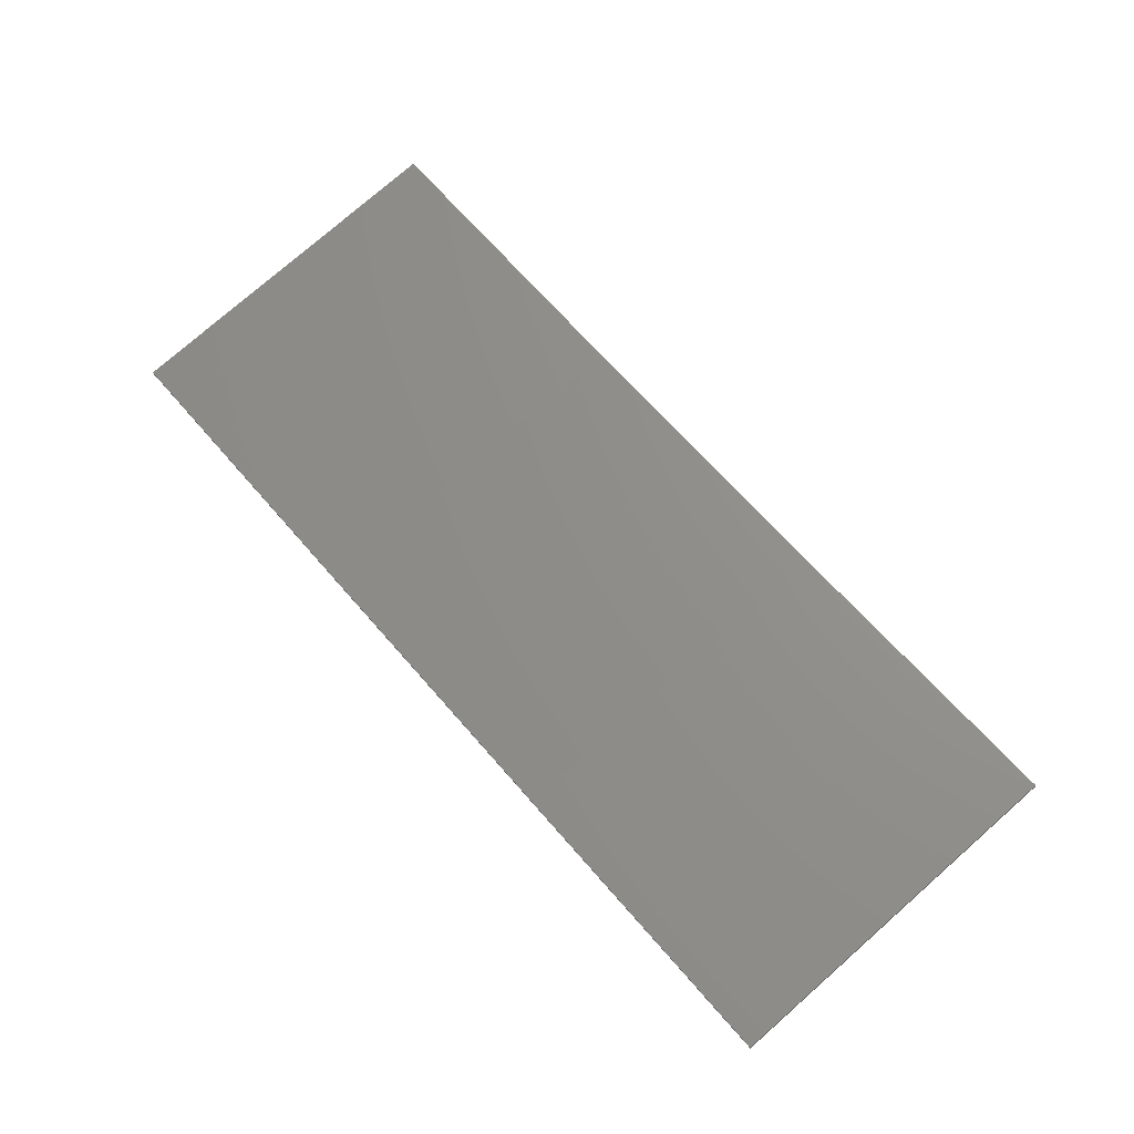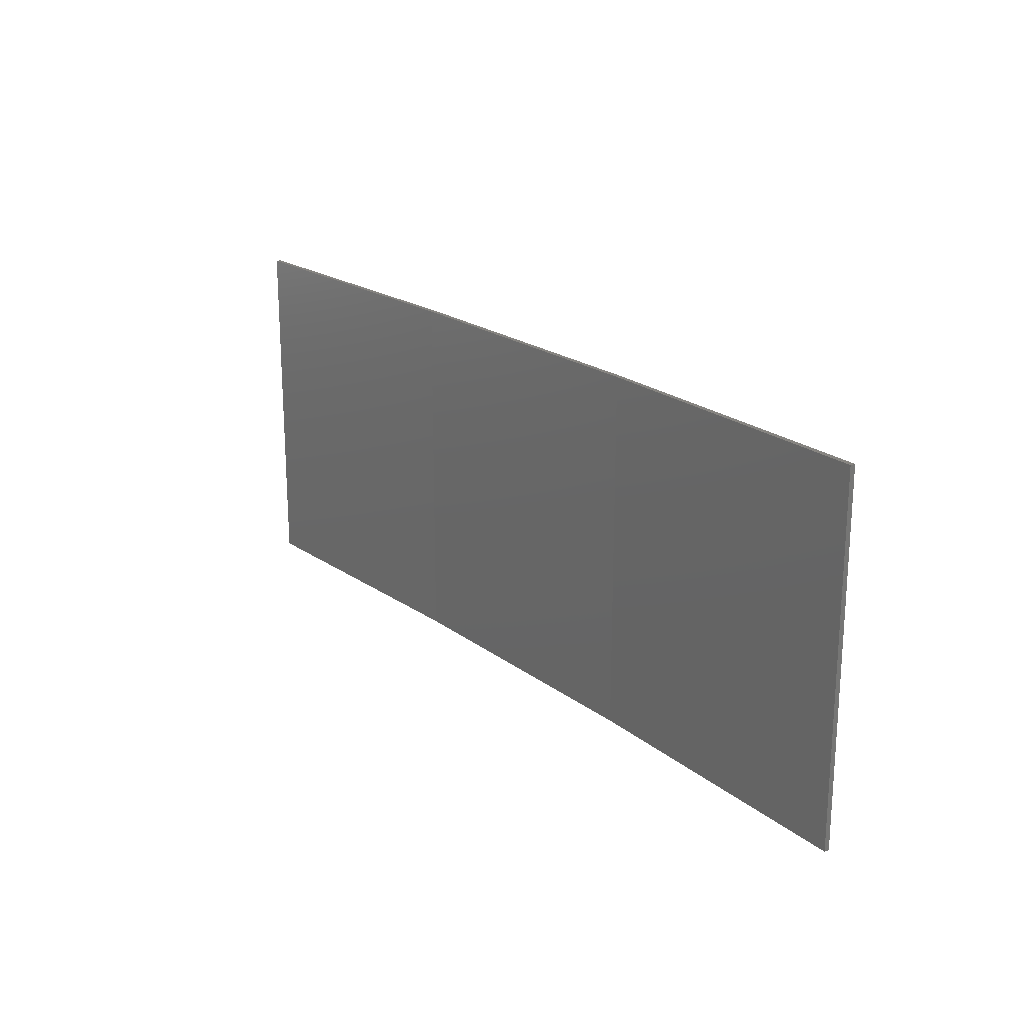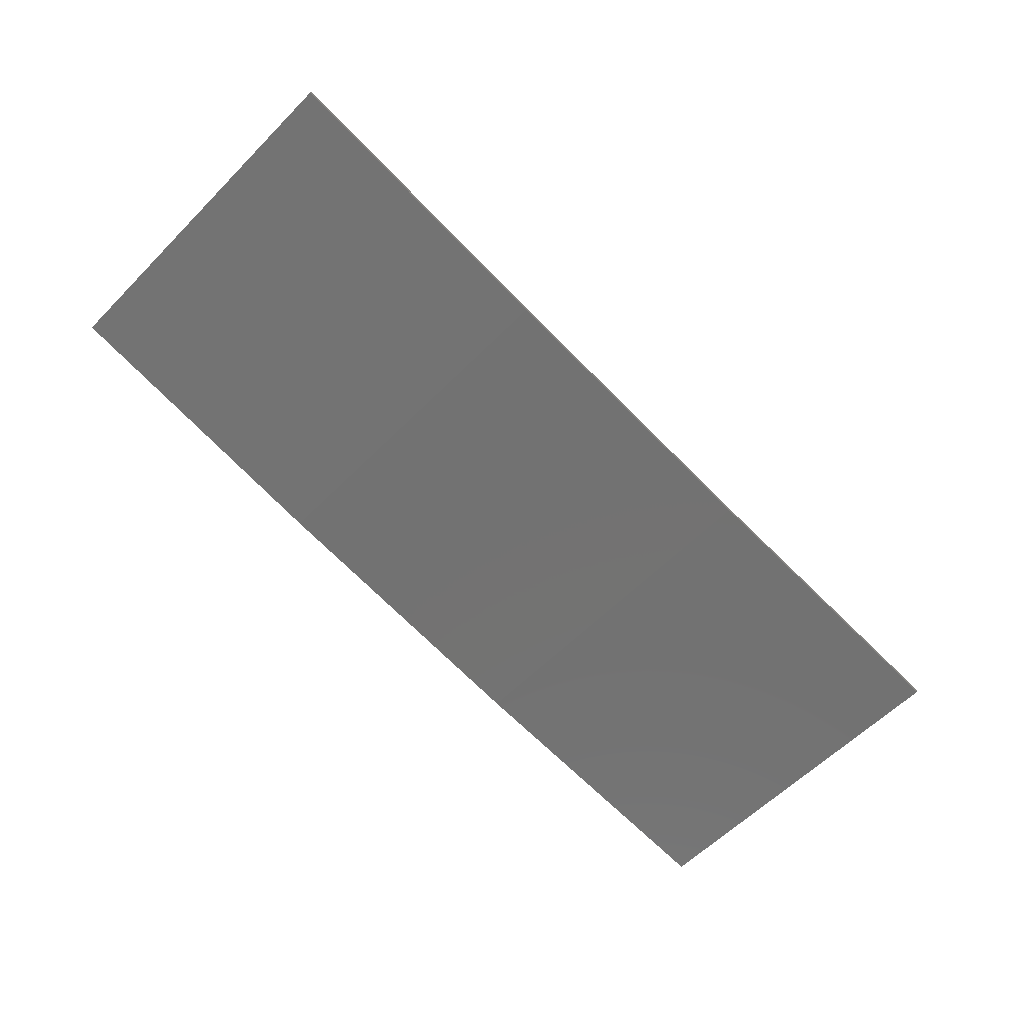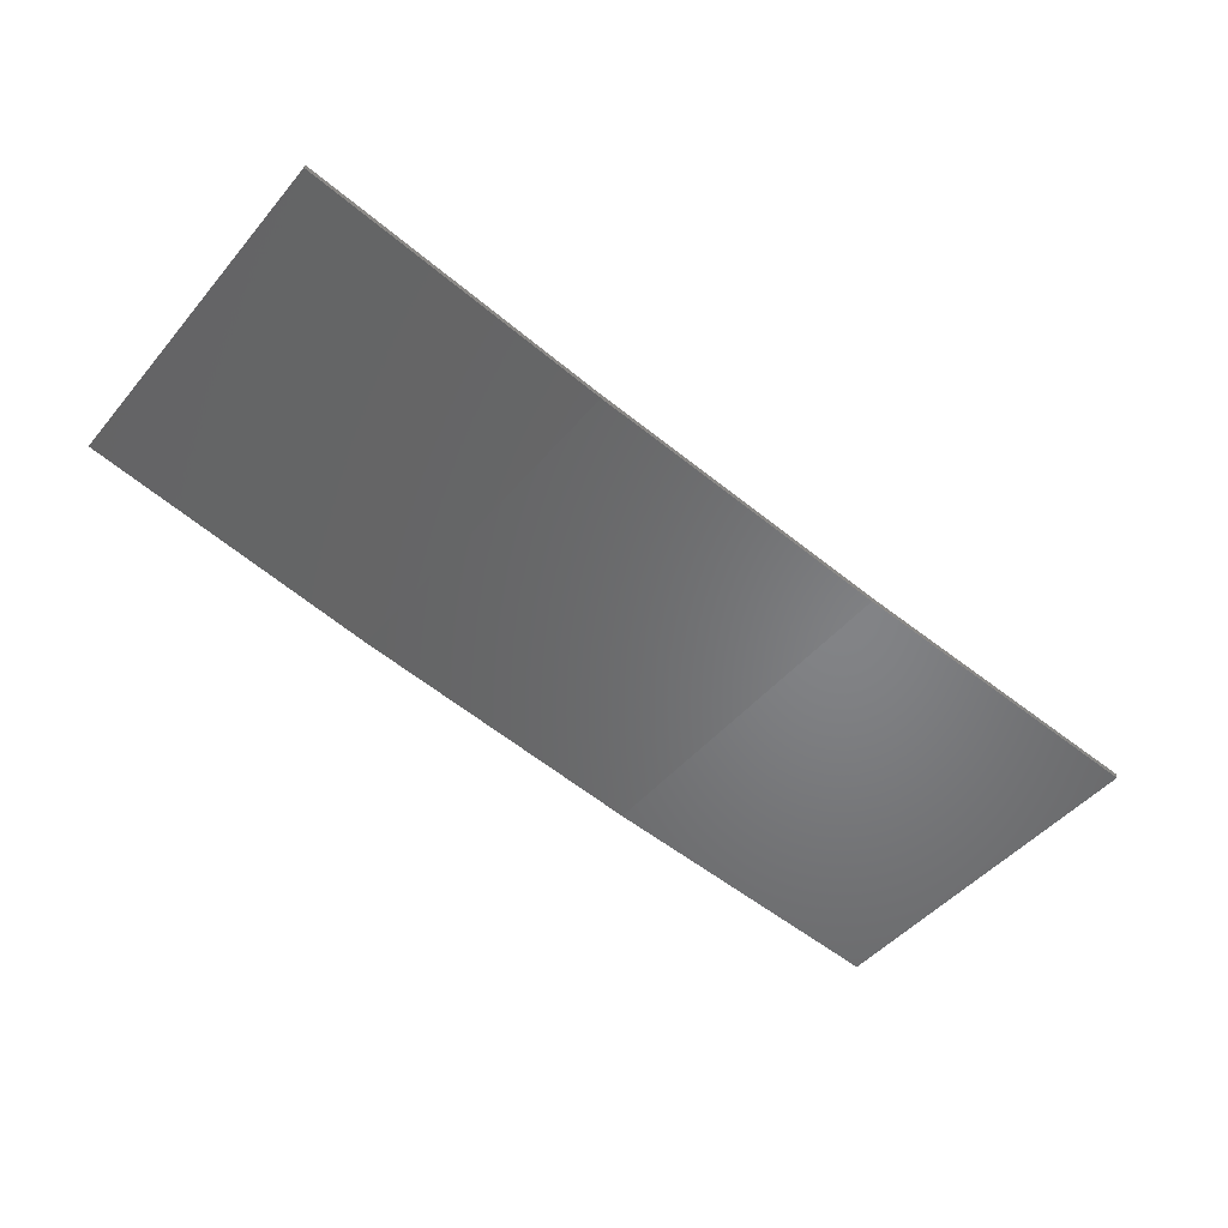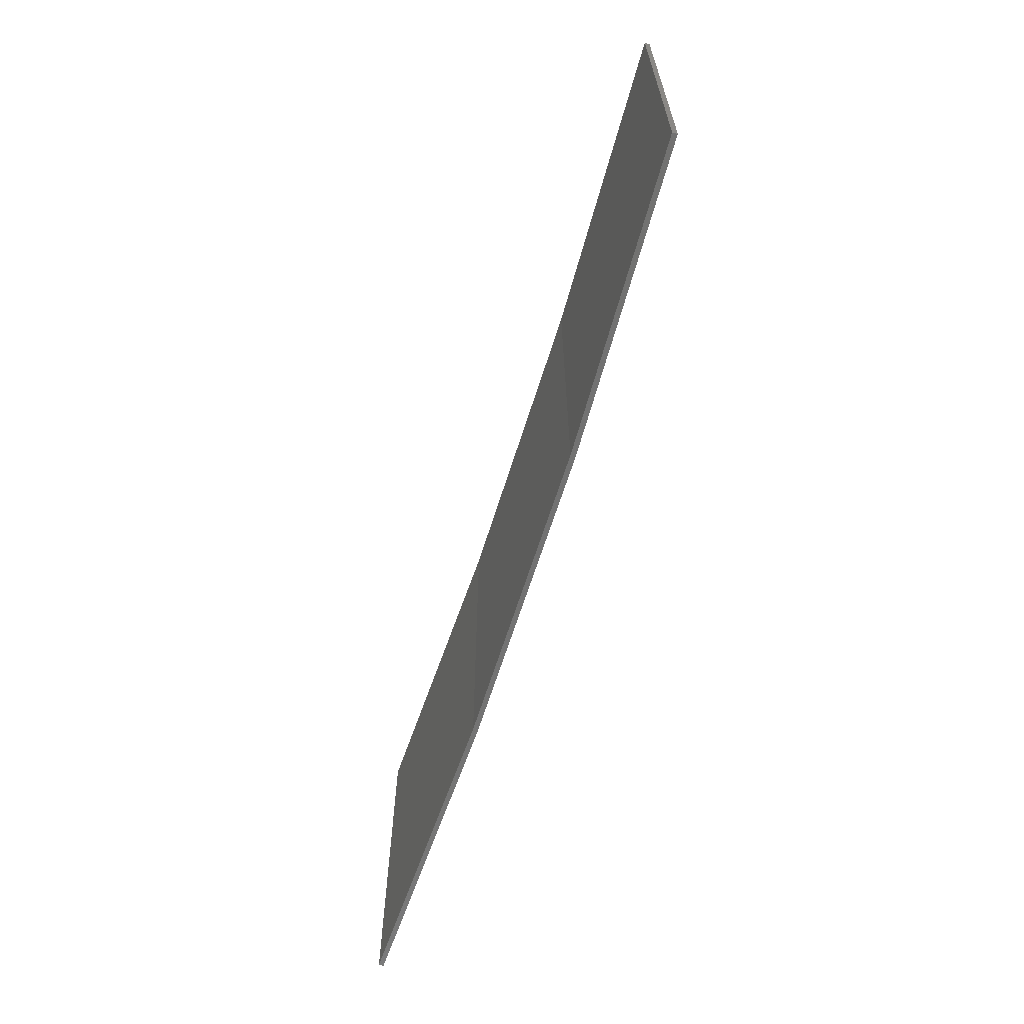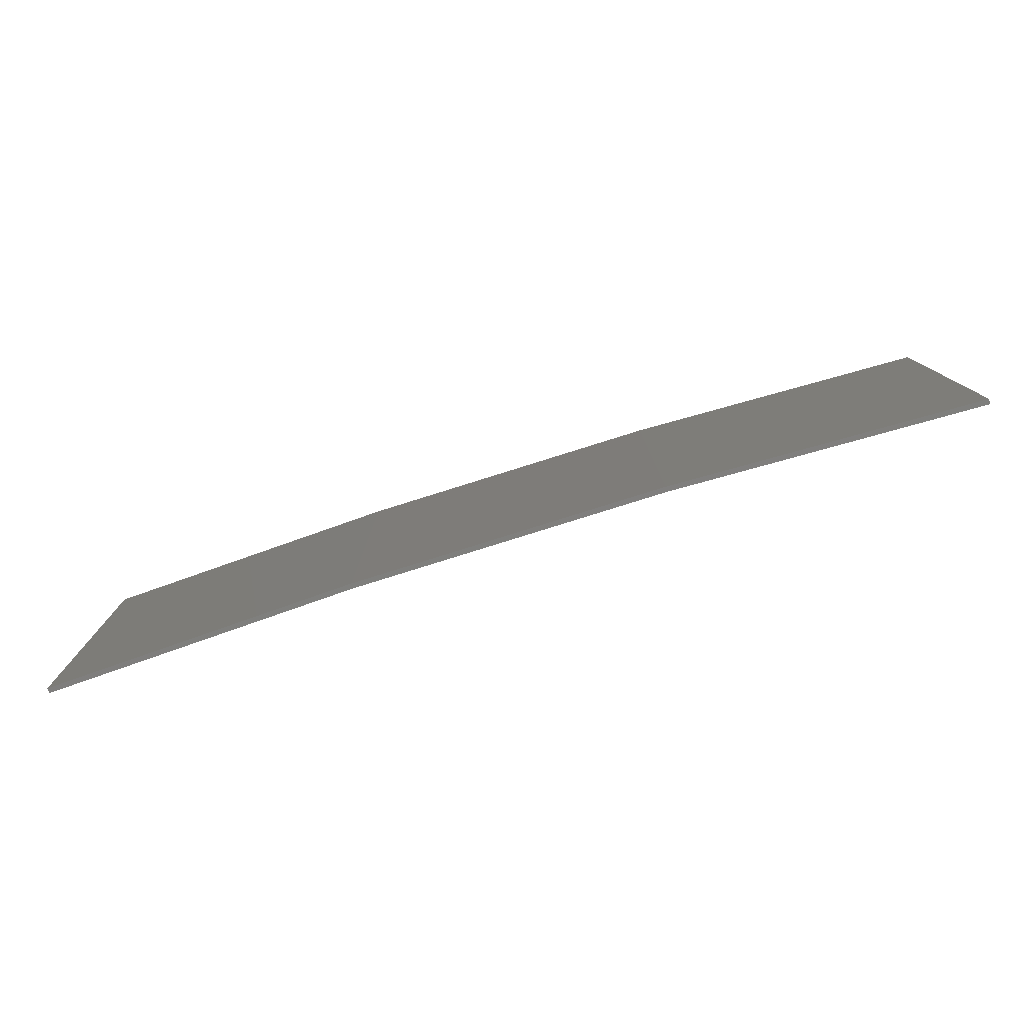
<metadata>
{"format":"stl","ext":"stl","renderer":"f3d","projection":"perspective","resolution":1024,"background":"white","views":[{"elev":77.3,"azim":48.8,"up":"+Y"},{"elev":20.5,"azim":-117.8,"up":"+Z"},{"elev":-59.5,"azim":135.8,"up":"+Y"},{"elev":-47.6,"azim":142.0,"up":"+Y"},{"elev":-64.1,"azim":-98.3,"up":"+Z"},{"elev":-79.1,"azim":26.4,"up":"+Z"}]}
</metadata>
<code>
# stl→obj: 16 verts, 28 faces
v 12.92 -3.477 199.8
v 9.877 -3.851 199.8
v 9.877 -3.851 196.2
v 12.92 -3.477 196.2
v 15.95 -2.999 199.8
v 15.95 -2.999 196.2
v 18.96 -2.419 199.8
v 18.96 -2.419 196.2
v 18.95 -2.37 199.8
v 18.95 -2.37 196.2
v 9.872 -3.801 196.2
v 9.872 -3.801 199.8
v 12.91 -3.427 196.2
v 12.91 -3.427 199.8
v 15.94 -2.95 196.2
v 15.94 -2.95 199.8
f 1 2 3
f 1 3 4
f 5 4 6
f 5 1 4
f 7 6 8
f 7 5 6
f 7 8 9
f 8 10 9
f 11 12 13
f 13 14 15
f 12 14 13
f 15 16 10
f 14 16 15
f 16 9 10
f 12 11 2
f 11 3 2
f 6 15 10
f 6 10 8
f 4 13 15
f 4 15 6
f 3 11 13
f 3 13 4
f 9 16 7
f 16 5 7
f 16 14 5
f 14 1 5
f 14 12 1
f 12 2 1

</code>
